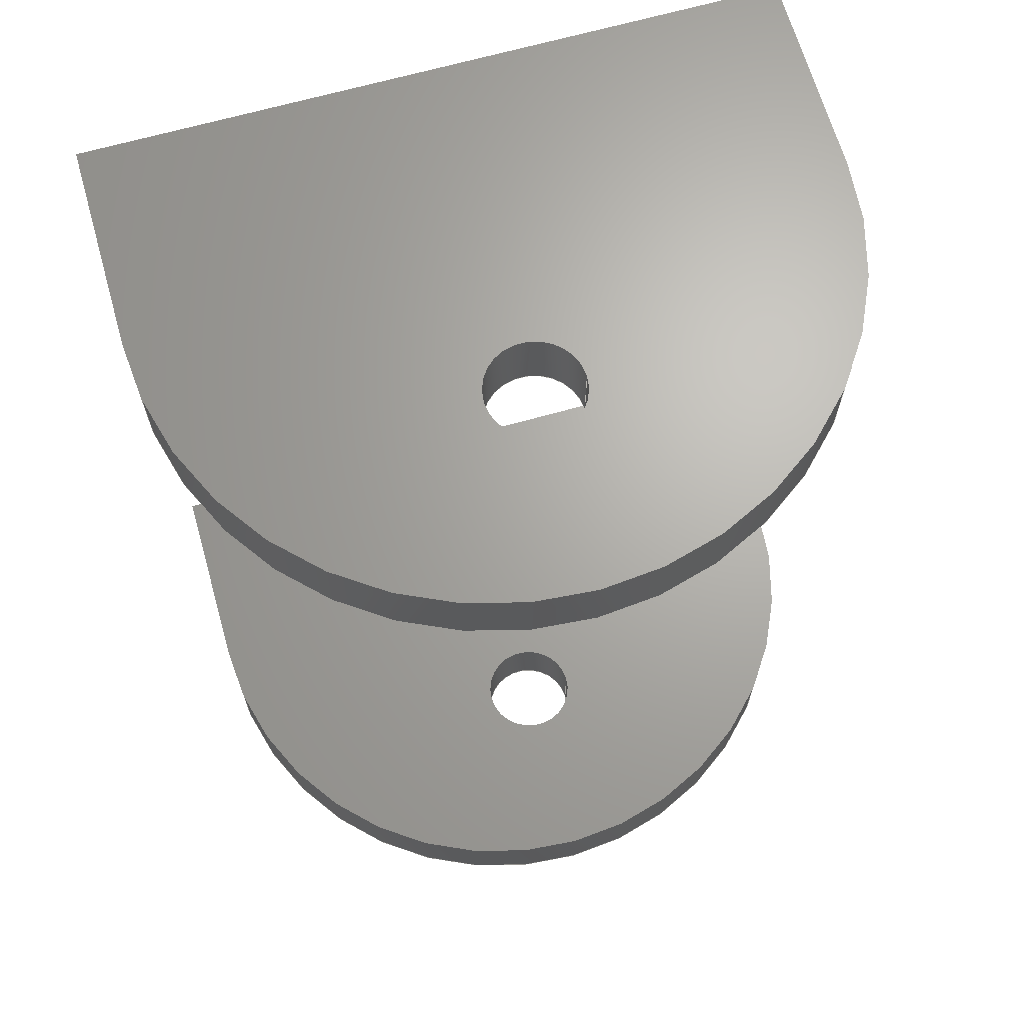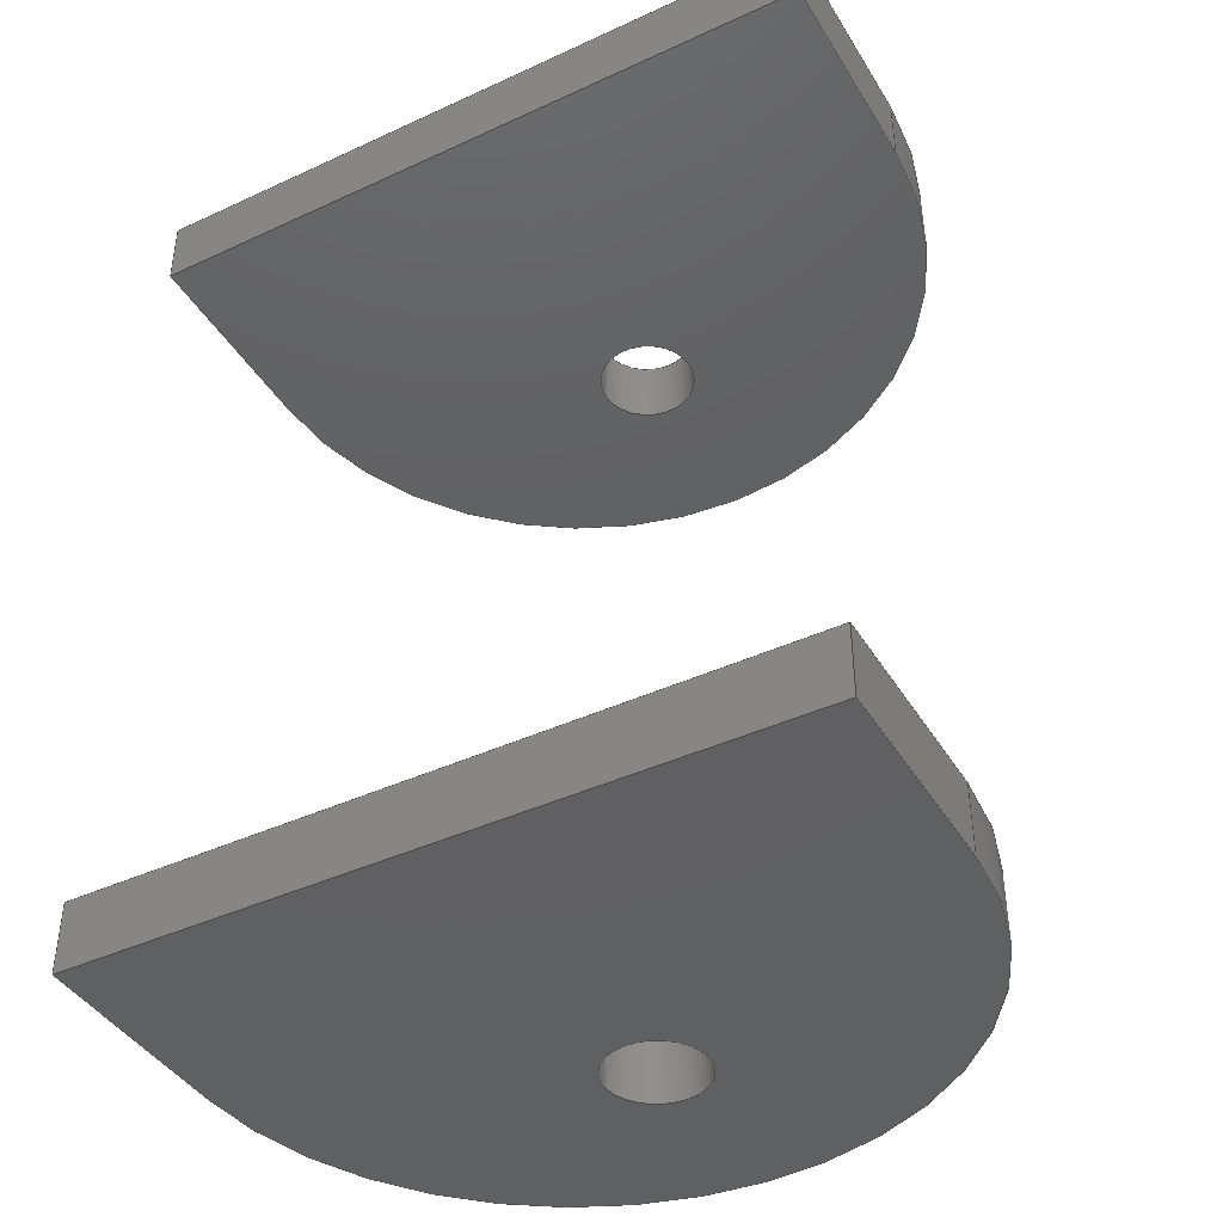
<metadata>
{"format":"step","ext":"step","renderer":"f3d","projection":"perspective","resolution":1024,"background":"white","views":[{"elev":66.7,"azim":164.1,"up":"+Z"},{"elev":-42.1,"azim":29.0,"up":"+Z"}]}
</metadata>
<code>
ISO-10303-21;
DATA;
#1=MECHANICAL_DESIGN_GEOMETRIC_PRESENTATION_REPRESENTATION('',(#4,#5),
#407);
#2=SHAPE_REPRESENTATION_RELATIONSHIP('SRR','None',#414,#3);
#3=ADVANCED_BREP_SHAPE_REPRESENTATION('',(#6,#7),#406);
#4=STYLED_ITEM('',(#424),#6);
#5=STYLED_ITEM('',(#424),#7);
#6=MANIFOLD_SOLID_BREP('Body1',#234);
#7=MANIFOLD_SOLID_BREP('Body2',#235);
#8=CYLINDRICAL_SURFACE('',#252,1.25);
#9=CYLINDRICAL_SURFACE('',#255,0.175);
#10=CYLINDRICAL_SURFACE('',#263,0.175);
#11=CYLINDRICAL_SURFACE('',#268,1.25);
#12=FACE_BOUND('',#31,.T.);
#13=FACE_BOUND('',#38,.T.);
#14=FACE_BOUND('',#40,.T.);
#15=FACE_BOUND('',#47,.T.);
#16=FACE_OUTER_BOUND('',#30,.T.);
#17=FACE_OUTER_BOUND('',#32,.T.);
#18=FACE_OUTER_BOUND('',#33,.T.);
#19=FACE_OUTER_BOUND('',#34,.T.);
#20=FACE_OUTER_BOUND('',#35,.T.);
#21=FACE_OUTER_BOUND('',#36,.T.);
#22=FACE_OUTER_BOUND('',#37,.T.);
#23=FACE_OUTER_BOUND('',#39,.T.);
#24=FACE_OUTER_BOUND('',#41,.T.);
#25=FACE_OUTER_BOUND('',#42,.T.);
#26=FACE_OUTER_BOUND('',#43,.T.);
#27=FACE_OUTER_BOUND('',#44,.T.);
#28=FACE_OUTER_BOUND('',#45,.T.);
#29=FACE_OUTER_BOUND('',#46,.T.);
#30=EDGE_LOOP('',(#150,#151,#152,#153));
#31=EDGE_LOOP('',(#154));
#32=EDGE_LOOP('',(#155,#156,#157,#158));
#33=EDGE_LOOP('',(#159,#160,#161,#162));
#34=EDGE_LOOP('',(#163,#164,#165,#166));
#35=EDGE_LOOP('',(#167,#168,#169,#170));
#36=EDGE_LOOP('',(#171,#172,#173,#174));
#37=EDGE_LOOP('',(#175,#176,#177,#178));
#38=EDGE_LOOP('',(#179));
#39=EDGE_LOOP('',(#180,#181,#182,#183));
#40=EDGE_LOOP('',(#184));
#41=EDGE_LOOP('',(#185,#186,#187,#188));
#42=EDGE_LOOP('',(#189,#190,#191,#192));
#43=EDGE_LOOP('',(#193,#194,#195,#196));
#44=EDGE_LOOP('',(#197,#198,#199,#200));
#45=EDGE_LOOP('',(#201,#202,#203,#204));
#46=EDGE_LOOP('',(#205,#206,#207,#208));
#47=EDGE_LOOP('',(#209));
#48=CIRCLE('',#250,1.25);
#49=CIRCLE('',#251,0.175);
#50=CIRCLE('',#253,1.25);
#51=CIRCLE('',#256,0.175);
#52=CIRCLE('',#261,1.25);
#53=CIRCLE('',#262,0.175);
#54=CIRCLE('',#264,0.175);
#55=CIRCLE('',#269,1.25);
#56=LINE('',#343,#78);
#57=LINE('',#345,#79);
#58=LINE('',#347,#80);
#59=LINE('',#353,#81);
#60=LINE('',#356,#82);
#61=LINE('',#359,#83);
#62=LINE('',#360,#84);
#63=LINE('',#364,#85);
#64=LINE('',#367,#86);
#65=LINE('',#368,#87);
#66=LINE('',#370,#88);
#67=LINE('',#375,#89);
#68=LINE('',#377,#90);
#69=LINE('',#379,#91);
#70=LINE('',#386,#92);
#71=LINE('',#390,#93);
#72=LINE('',#391,#94);
#73=LINE('',#392,#95);
#74=LINE('',#395,#96);
#75=LINE('',#396,#97);
#76=LINE('',#399,#98);
#77=LINE('',#400,#99);
#78=VECTOR('',#275,1);
#79=VECTOR('',#276,1);
#80=VECTOR('',#277,1);
#81=VECTOR('',#284,1);
#82=VECTOR('',#287,1);
#83=VECTOR('',#290,1);
#84=VECTOR('',#291,1);
#85=VECTOR('',#296,0.175);
#86=VECTOR('',#299,1);
#87=VECTOR('',#300,1);
#88=VECTOR('',#303,1);
#89=VECTOR('',#308,1);
#90=VECTOR('',#309,1);
#91=VECTOR('',#310,1);
#92=VECTOR('',#319,0.175);
#93=VECTOR('',#322,1);
#94=VECTOR('',#323,1);
#95=VECTOR('',#324,1);
#96=VECTOR('',#327,1);
#97=VECTOR('',#328,1);
#98=VECTOR('',#331,1);
#99=VECTOR('',#332,1);
#100=VERTEX_POINT('',#341);
#101=VERTEX_POINT('',#342);
#102=VERTEX_POINT('',#344);
#103=VERTEX_POINT('',#346);
#104=VERTEX_POINT('',#349);
#105=VERTEX_POINT('',#352);
#106=VERTEX_POINT('',#354);
#107=VERTEX_POINT('',#358);
#108=VERTEX_POINT('',#362);
#109=VERTEX_POINT('',#366);
#110=VERTEX_POINT('',#373);
#111=VERTEX_POINT('',#374);
#112=VERTEX_POINT('',#376);
#113=VERTEX_POINT('',#378);
#114=VERTEX_POINT('',#381);
#115=VERTEX_POINT('',#384);
#116=VERTEX_POINT('',#388);
#117=VERTEX_POINT('',#389);
#118=VERTEX_POINT('',#394);
#119=VERTEX_POINT('',#398);
#120=EDGE_CURVE('',#100,#101,#56,.T.);
#121=EDGE_CURVE('',#102,#100,#57,.T.);
#122=EDGE_CURVE('',#103,#102,#58,.T.);
#123=EDGE_CURVE('',#101,#103,#48,.T.);
#124=EDGE_CURVE('',#104,#104,#49,.T.);
#125=EDGE_CURVE('',#103,#105,#59,.T.);
#126=EDGE_CURVE('',#106,#105,#50,.T.);
#127=EDGE_CURVE('',#101,#106,#60,.T.);
#128=EDGE_CURVE('',#102,#107,#61,.T.);
#129=EDGE_CURVE('',#105,#107,#62,.T.);
#130=EDGE_CURVE('',#108,#108,#51,.T.);
#131=EDGE_CURVE('',#108,#104,#63,.T.);
#132=EDGE_CURVE('',#100,#109,#64,.T.);
#133=EDGE_CURVE('',#107,#109,#65,.T.);
#134=EDGE_CURVE('',#109,#106,#66,.T.);
#135=EDGE_CURVE('',#110,#111,#67,.T.);
#136=EDGE_CURVE('',#111,#112,#68,.T.);
#137=EDGE_CURVE('',#112,#113,#69,.T.);
#138=EDGE_CURVE('',#110,#113,#52,.T.);
#139=EDGE_CURVE('',#114,#114,#53,.T.);
#140=EDGE_CURVE('',#115,#115,#54,.T.);
#141=EDGE_CURVE('',#115,#114,#70,.T.);
#142=EDGE_CURVE('',#116,#117,#71,.T.);
#143=EDGE_CURVE('',#112,#117,#72,.T.);
#144=EDGE_CURVE('',#111,#116,#73,.T.);
#145=EDGE_CURVE('',#118,#116,#74,.T.);
#146=EDGE_CURVE('',#110,#118,#75,.T.);
#147=EDGE_CURVE('',#117,#119,#76,.T.);
#148=EDGE_CURVE('',#113,#119,#77,.T.);
#149=EDGE_CURVE('',#119,#118,#55,.T.);
#150=ORIENTED_EDGE('',*,*,#120,.F.);
#151=ORIENTED_EDGE('',*,*,#121,.F.);
#152=ORIENTED_EDGE('',*,*,#122,.F.);
#153=ORIENTED_EDGE('',*,*,#123,.F.);
#154=ORIENTED_EDGE('',*,*,#124,.F.);
#155=ORIENTED_EDGE('',*,*,#123,.T.);
#156=ORIENTED_EDGE('',*,*,#125,.T.);
#157=ORIENTED_EDGE('',*,*,#126,.F.);
#158=ORIENTED_EDGE('',*,*,#127,.F.);
#159=ORIENTED_EDGE('',*,*,#122,.T.);
#160=ORIENTED_EDGE('',*,*,#128,.T.);
#161=ORIENTED_EDGE('',*,*,#129,.F.);
#162=ORIENTED_EDGE('',*,*,#125,.F.);
#163=ORIENTED_EDGE('',*,*,#130,.F.);
#164=ORIENTED_EDGE('',*,*,#131,.T.);
#165=ORIENTED_EDGE('',*,*,#124,.T.);
#166=ORIENTED_EDGE('',*,*,#131,.F.);
#167=ORIENTED_EDGE('',*,*,#121,.T.);
#168=ORIENTED_EDGE('',*,*,#132,.T.);
#169=ORIENTED_EDGE('',*,*,#133,.F.);
#170=ORIENTED_EDGE('',*,*,#128,.F.);
#171=ORIENTED_EDGE('',*,*,#120,.T.);
#172=ORIENTED_EDGE('',*,*,#127,.T.);
#173=ORIENTED_EDGE('',*,*,#134,.F.);
#174=ORIENTED_EDGE('',*,*,#132,.F.);
#175=ORIENTED_EDGE('',*,*,#134,.T.);
#176=ORIENTED_EDGE('',*,*,#126,.T.);
#177=ORIENTED_EDGE('',*,*,#129,.T.);
#178=ORIENTED_EDGE('',*,*,#133,.T.);
#179=ORIENTED_EDGE('',*,*,#130,.T.);
#180=ORIENTED_EDGE('',*,*,#135,.T.);
#181=ORIENTED_EDGE('',*,*,#136,.T.);
#182=ORIENTED_EDGE('',*,*,#137,.T.);
#183=ORIENTED_EDGE('',*,*,#138,.F.);
#184=ORIENTED_EDGE('',*,*,#139,.F.);
#185=ORIENTED_EDGE('',*,*,#140,.T.);
#186=ORIENTED_EDGE('',*,*,#141,.T.);
#187=ORIENTED_EDGE('',*,*,#139,.T.);
#188=ORIENTED_EDGE('',*,*,#141,.F.);
#189=ORIENTED_EDGE('',*,*,#142,.T.);
#190=ORIENTED_EDGE('',*,*,#143,.F.);
#191=ORIENTED_EDGE('',*,*,#136,.F.);
#192=ORIENTED_EDGE('',*,*,#144,.T.);
#193=ORIENTED_EDGE('',*,*,#145,.T.);
#194=ORIENTED_EDGE('',*,*,#144,.F.);
#195=ORIENTED_EDGE('',*,*,#135,.F.);
#196=ORIENTED_EDGE('',*,*,#146,.T.);
#197=ORIENTED_EDGE('',*,*,#147,.T.);
#198=ORIENTED_EDGE('',*,*,#148,.F.);
#199=ORIENTED_EDGE('',*,*,#137,.F.);
#200=ORIENTED_EDGE('',*,*,#143,.T.);
#201=ORIENTED_EDGE('',*,*,#149,.T.);
#202=ORIENTED_EDGE('',*,*,#146,.F.);
#203=ORIENTED_EDGE('',*,*,#138,.T.);
#204=ORIENTED_EDGE('',*,*,#148,.T.);
#205=ORIENTED_EDGE('',*,*,#147,.F.);
#206=ORIENTED_EDGE('',*,*,#142,.F.);
#207=ORIENTED_EDGE('',*,*,#145,.F.);
#208=ORIENTED_EDGE('',*,*,#149,.F.);
#209=ORIENTED_EDGE('',*,*,#140,.F.);
#210=PLANE('',#249);
#211=PLANE('',#254);
#212=PLANE('',#257);
#213=PLANE('',#258);
#214=PLANE('',#259);
#215=PLANE('',#260);
#216=PLANE('',#265);
#217=PLANE('',#266);
#218=PLANE('',#267);
#219=PLANE('',#270);
#220=ADVANCED_FACE('',(#16,#12),#210,.F.);
#221=ADVANCED_FACE('',(#17),#8,.T.);
#222=ADVANCED_FACE('',(#18),#211,.T.);
#223=ADVANCED_FACE('',(#19),#9,.F.);
#224=ADVANCED_FACE('',(#20),#212,.T.);
#225=ADVANCED_FACE('',(#21),#213,.T.);
#226=ADVANCED_FACE('',(#22,#13),#214,.T.);
#227=ADVANCED_FACE('',(#23,#14),#215,.F.);
#228=ADVANCED_FACE('',(#24),#10,.F.);
#229=ADVANCED_FACE('',(#25),#216,.T.);
#230=ADVANCED_FACE('',(#26),#217,.T.);
#231=ADVANCED_FACE('',(#27),#218,.T.);
#232=ADVANCED_FACE('',(#28),#11,.T.);
#233=ADVANCED_FACE('',(#29,#15),#219,.F.);
#234=CLOSED_SHELL('',(#220,#221,#222,#223,#224,#225,#226));
#235=CLOSED_SHELL('',(#227,#228,#229,#230,#231,#232,#233));
#236=DERIVED_UNIT_ELEMENT(#238,1);
#237=DERIVED_UNIT_ELEMENT(#409,3);
#238=(
MASS_UNIT()
NAMED_UNIT(*)
SI_UNIT(.KILO.,.GRAM.)
);
#239=DERIVED_UNIT((#236,#237));
#240=MEASURE_REPRESENTATION_ITEM('density measure',
POSITIVE_RATIO_MEASURE(7850),#239);
#241=PROPERTY_DEFINITION_REPRESENTATION(#246,#243);
#242=PROPERTY_DEFINITION_REPRESENTATION(#247,#244);
#243=REPRESENTATION('material name',(#245),#406);
#244=REPRESENTATION('density',(#240),#406);
#245=DESCRIPTIVE_REPRESENTATION_ITEM('Steel','Steel');
#246=PROPERTY_DEFINITION('material property','material name',#416);
#247=PROPERTY_DEFINITION('material property','density of part',#416);
#248=AXIS2_PLACEMENT_3D('placement',#339,#271,#272);
#249=AXIS2_PLACEMENT_3D('',#340,#273,#274);
#250=AXIS2_PLACEMENT_3D('',#348,#278,#279);
#251=AXIS2_PLACEMENT_3D('',#350,#280,#281);
#252=AXIS2_PLACEMENT_3D('',#351,#282,#283);
#253=AXIS2_PLACEMENT_3D('',#355,#285,#286);
#254=AXIS2_PLACEMENT_3D('',#357,#288,#289);
#255=AXIS2_PLACEMENT_3D('',#361,#292,#293);
#256=AXIS2_PLACEMENT_3D('',#363,#294,#295);
#257=AXIS2_PLACEMENT_3D('',#365,#297,#298);
#258=AXIS2_PLACEMENT_3D('',#369,#301,#302);
#259=AXIS2_PLACEMENT_3D('',#371,#304,#305);
#260=AXIS2_PLACEMENT_3D('',#372,#306,#307);
#261=AXIS2_PLACEMENT_3D('',#380,#311,#312);
#262=AXIS2_PLACEMENT_3D('',#382,#313,#314);
#263=AXIS2_PLACEMENT_3D('',#383,#315,#316);
#264=AXIS2_PLACEMENT_3D('',#385,#317,#318);
#265=AXIS2_PLACEMENT_3D('',#387,#320,#321);
#266=AXIS2_PLACEMENT_3D('',#393,#325,#326);
#267=AXIS2_PLACEMENT_3D('',#397,#329,#330);
#268=AXIS2_PLACEMENT_3D('',#401,#333,#334);
#269=AXIS2_PLACEMENT_3D('',#402,#335,#336);
#270=AXIS2_PLACEMENT_3D('',#403,#337,#338);
#271=DIRECTION('axis',(0,0,1));
#272=DIRECTION('refdir',(1,0,0));
#273=DIRECTION('center_axis',(0,0,1));
#274=DIRECTION('ref_axis',(1,0,0));
#275=DIRECTION('',(0,1,0));
#276=DIRECTION('',(1,0,0));
#277=DIRECTION('',(0,-1,0));
#278=DIRECTION('center_axis',(0,0,1));
#279=DIRECTION('ref_axis',(1,0,0));
#280=DIRECTION('center_axis',(0,0,-1));
#281=DIRECTION('ref_axis',(1,0,0));
#282=DIRECTION('center_axis',(0,0,1));
#283=DIRECTION('ref_axis',(1,0,0));
#284=DIRECTION('',(0,0,1));
#285=DIRECTION('center_axis',(0,0,1));
#286=DIRECTION('ref_axis',(1,0,0));
#287=DIRECTION('',(0,0,1));
#288=DIRECTION('center_axis',(-1,0,0));
#289=DIRECTION('ref_axis',(0,-1,0));
#290=DIRECTION('',(0,0,1));
#291=DIRECTION('',(0,-1,0));
#292=DIRECTION('center_axis',(0,0,1));
#293=DIRECTION('ref_axis',(1,0,0));
#294=DIRECTION('center_axis',(0,0,-1));
#295=DIRECTION('ref_axis',(1,0,0));
#296=DIRECTION('',(0,0,-1));
#297=DIRECTION('center_axis',(0,-1,0));
#298=DIRECTION('ref_axis',(1,0,0));
#299=DIRECTION('',(0,0,1));
#300=DIRECTION('',(1,0,0));
#301=DIRECTION('center_axis',(1,0,0));
#302=DIRECTION('ref_axis',(0,1,0));
#303=DIRECTION('',(0,1,0));
#304=DIRECTION('center_axis',(0,0,1));
#305=DIRECTION('ref_axis',(1,0,0));
#306=DIRECTION('center_axis',(0,0,1));
#307=DIRECTION('ref_axis',(1,0,0));
#308=DIRECTION('',(0,-1,0));
#309=DIRECTION('',(-1,0,0));
#310=DIRECTION('',(0,1,0));
#311=DIRECTION('center_axis',(0,0,1));
#312=DIRECTION('ref_axis',(1,0,0));
#313=DIRECTION('center_axis',(0,0,-1));
#314=DIRECTION('ref_axis',(1,0,0));
#315=DIRECTION('center_axis',(0,0,1));
#316=DIRECTION('ref_axis',(1,0,0));
#317=DIRECTION('center_axis',(0,0,1));
#318=DIRECTION('ref_axis',(1,0,0));
#319=DIRECTION('',(0,0,-1));
#320=DIRECTION('center_axis',(0,-1,0));
#321=DIRECTION('ref_axis',(1,0,0));
#322=DIRECTION('',(-1,0,0));
#323=DIRECTION('',(0,0,1));
#324=DIRECTION('',(0,0,1));
#325=DIRECTION('center_axis',(1,0,0));
#326=DIRECTION('ref_axis',(0,1,0));
#327=DIRECTION('',(0,-1,0));
#328=DIRECTION('',(0,0,1));
#329=DIRECTION('center_axis',(-1,0,0));
#330=DIRECTION('ref_axis',(0,-1,0));
#331=DIRECTION('',(0,1,0));
#332=DIRECTION('',(0,0,1));
#333=DIRECTION('center_axis',(0,0,1));
#334=DIRECTION('ref_axis',(1,0,0));
#335=DIRECTION('center_axis',(0,0,-1));
#336=DIRECTION('ref_axis',(1,0,0));
#337=DIRECTION('center_axis',(0,0,-1));
#338=DIRECTION('ref_axis',(-1,0,0));
#339=CARTESIAN_POINT('',(0,0,0));
#340=CARTESIAN_POINT('Origin',(-0.2,0,3));
#341=CARTESIAN_POINT('',(2.5,0,3));
#342=CARTESIAN_POINT('',(2.5,0.75,3));
#343=CARTESIAN_POINT('',(2.5,0,3));
#344=CARTESIAN_POINT('',(0,0,3));
#345=CARTESIAN_POINT('',(-0.1,0,3));
#346=CARTESIAN_POINT('',(0,0.75,3));
#347=CARTESIAN_POINT('',(0,0.375,3));
#348=CARTESIAN_POINT('Origin',(1.25,0.75,3));
#349=CARTESIAN_POINT('',(1.075,1.277,3));
#350=CARTESIAN_POINT('Origin',(1.25,1.277,3));
#351=CARTESIAN_POINT('Origin',(1.25,0.75,0));
#352=CARTESIAN_POINT('',(0,0.75,3.25));
#353=CARTESIAN_POINT('',(0,0.75,0));
#354=CARTESIAN_POINT('',(2.5,0.75,3.25));
#355=CARTESIAN_POINT('Origin',(1.25,0.75,3.25));
#356=CARTESIAN_POINT('',(2.5,0.75,0));
#357=CARTESIAN_POINT('Origin',(0,0.75,0));
#358=CARTESIAN_POINT('',(0,0,3.25));
#359=CARTESIAN_POINT('',(0,0,0));
#360=CARTESIAN_POINT('',(0,0,3.25));
#361=CARTESIAN_POINT('Origin',(1.25,1.277,0));
#362=CARTESIAN_POINT('',(1.075,1.277,3.25));
#363=CARTESIAN_POINT('Origin',(1.25,1.277,3.25));
#364=CARTESIAN_POINT('',(1.075,1.277,0));
#365=CARTESIAN_POINT('Origin',(0,0,0));
#366=CARTESIAN_POINT('',(2.5,0,3.25));
#367=CARTESIAN_POINT('',(2.5,0,0));
#368=CARTESIAN_POINT('',(2.5,0,3.25));
#369=CARTESIAN_POINT('Origin',(2.5,0,0));
#370=CARTESIAN_POINT('',(2.5,0.75,3.25));
#371=CARTESIAN_POINT('Origin',(1.25,1,3.25));
#372=CARTESIAN_POINT('Origin',(1.25,1,0));
#373=CARTESIAN_POINT('',(2.5,0.75,0));
#374=CARTESIAN_POINT('',(2.5,0,0));
#375=CARTESIAN_POINT('',(2.5,0.75,0));
#376=CARTESIAN_POINT('',(0,0,0));
#377=CARTESIAN_POINT('',(2.5,0,0));
#378=CARTESIAN_POINT('',(0,0.75,0));
#379=CARTESIAN_POINT('',(0,0,0));
#380=CARTESIAN_POINT('Origin',(1.25,0.75,0));
#381=CARTESIAN_POINT('',(1.075,1.277,0));
#382=CARTESIAN_POINT('Origin',(1.25,1.277,0));
#383=CARTESIAN_POINT('Origin',(1.25,1.277,0));
#384=CARTESIAN_POINT('',(1.075,1.277,0.25));
#385=CARTESIAN_POINT('Origin',(1.25,1.277,0.25));
#386=CARTESIAN_POINT('',(1.075,1.277,0));
#387=CARTESIAN_POINT('Origin',(0,0,0));
#388=CARTESIAN_POINT('',(2.5,0,0.25));
#389=CARTESIAN_POINT('',(0,0,0.25));
#390=CARTESIAN_POINT('',(1.325,0,0.25));
#391=CARTESIAN_POINT('',(0,0,0));
#392=CARTESIAN_POINT('',(2.5,0,0));
#393=CARTESIAN_POINT('Origin',(2.5,0,0));
#394=CARTESIAN_POINT('',(2.5,0.75,0.25));
#395=CARTESIAN_POINT('',(2.5,0,0.25));
#396=CARTESIAN_POINT('',(2.5,0.75,0));
#397=CARTESIAN_POINT('Origin',(0,0.75,0));
#398=CARTESIAN_POINT('',(0,0.75,0.25));
#399=CARTESIAN_POINT('',(0,0.375,0.25));
#400=CARTESIAN_POINT('',(0,0.75,0));
#401=CARTESIAN_POINT('Origin',(1.25,0.75,0));
#402=CARTESIAN_POINT('Origin',(1.25,0.75,0.25));
#403=CARTESIAN_POINT('Origin',(2.65,0,0.25));
#404=UNCERTAINTY_MEASURE_WITH_UNIT(LENGTH_MEASURE(0.001),#408,
'DISTANCE_ACCURACY_VALUE',
'Maximum model space distance between geometric entities at asserted c
onnectivities');
#405=UNCERTAINTY_MEASURE_WITH_UNIT(LENGTH_MEASURE(0.001),#408,
'DISTANCE_ACCURACY_VALUE',
'Maximum model space distance between geometric entities at asserted c
onnectivities');
#406=(
GEOMETRIC_REPRESENTATION_CONTEXT(3)
GLOBAL_UNCERTAINTY_ASSIGNED_CONTEXT((#404))
GLOBAL_UNIT_ASSIGNED_CONTEXT((#408,#410,#411))
REPRESENTATION_CONTEXT('','3D')
);
#407=(
GEOMETRIC_REPRESENTATION_CONTEXT(3)
GLOBAL_UNCERTAINTY_ASSIGNED_CONTEXT((#405))
GLOBAL_UNIT_ASSIGNED_CONTEXT((#408,#410,#411))
REPRESENTATION_CONTEXT('','3D')
);
#408=(
LENGTH_UNIT()
NAMED_UNIT(*)
SI_UNIT(.CENTI.,.METRE.)
);
#409=(
LENGTH_UNIT()
NAMED_UNIT(*)
SI_UNIT($,.METRE.)
);
#410=(
NAMED_UNIT(*)
PLANE_ANGLE_UNIT()
SI_UNIT($,.RADIAN.)
);
#411=(
NAMED_UNIT(*)
SI_UNIT($,.STERADIAN.)
SOLID_ANGLE_UNIT()
);
#412=SHAPE_DEFINITION_REPRESENTATION(#413,#414);
#413=PRODUCT_DEFINITION_SHAPE('',$,#416);
#414=SHAPE_REPRESENTATION('',(#248),#406);
#415=PRODUCT_DEFINITION_CONTEXT('part definition',#420,'design');
#416=PRODUCT_DEFINITION('Brake Hinge','Brake Hinge v5',#417,#415);
#417=PRODUCT_DEFINITION_FORMATION('',$,#422);
#418=PRODUCT_RELATED_PRODUCT_CATEGORY('Brake Hinge v5','Brake Hinge v5',
(#422));
#419=APPLICATION_PROTOCOL_DEFINITION('international standard',
'automotive_design',2009,#420);
#420=APPLICATION_CONTEXT(
'Core Data for Automotive Mechanical Design Process');
#421=PRODUCT_CONTEXT('part definition',#420,'mechanical');
#422=PRODUCT('Brake Hinge','Brake Hinge v5',$,(#421));
#423=PRESENTATION_STYLE_ASSIGNMENT((#425));
#424=PRESENTATION_STYLE_ASSIGNMENT((#426));
#425=SURFACE_STYLE_USAGE(.BOTH.,#427);
#426=SURFACE_STYLE_USAGE(.BOTH.,#428);
#427=SURFACE_SIDE_STYLE('',(#429));
#428=SURFACE_SIDE_STYLE('',(#430));
#429=SURFACE_STYLE_FILL_AREA(#431);
#430=SURFACE_STYLE_FILL_AREA(#432);
#431=FILL_AREA_STYLE('Steel - Satin',(#433));
#432=FILL_AREA_STYLE('Aluminum - Polished',(#434));
#433=FILL_AREA_STYLE_COLOUR('Steel - Satin',#435);
#434=FILL_AREA_STYLE_COLOUR('Aluminum - Polished',#436);
#435=COLOUR_RGB('Steel - Satin',0.6275,0.6275,0.6275);
#436=COLOUR_RGB('Aluminum - Polished',0.9608,0.9608,
0.9647);
ENDSEC;
END-ISO-10303-21;

</code>
